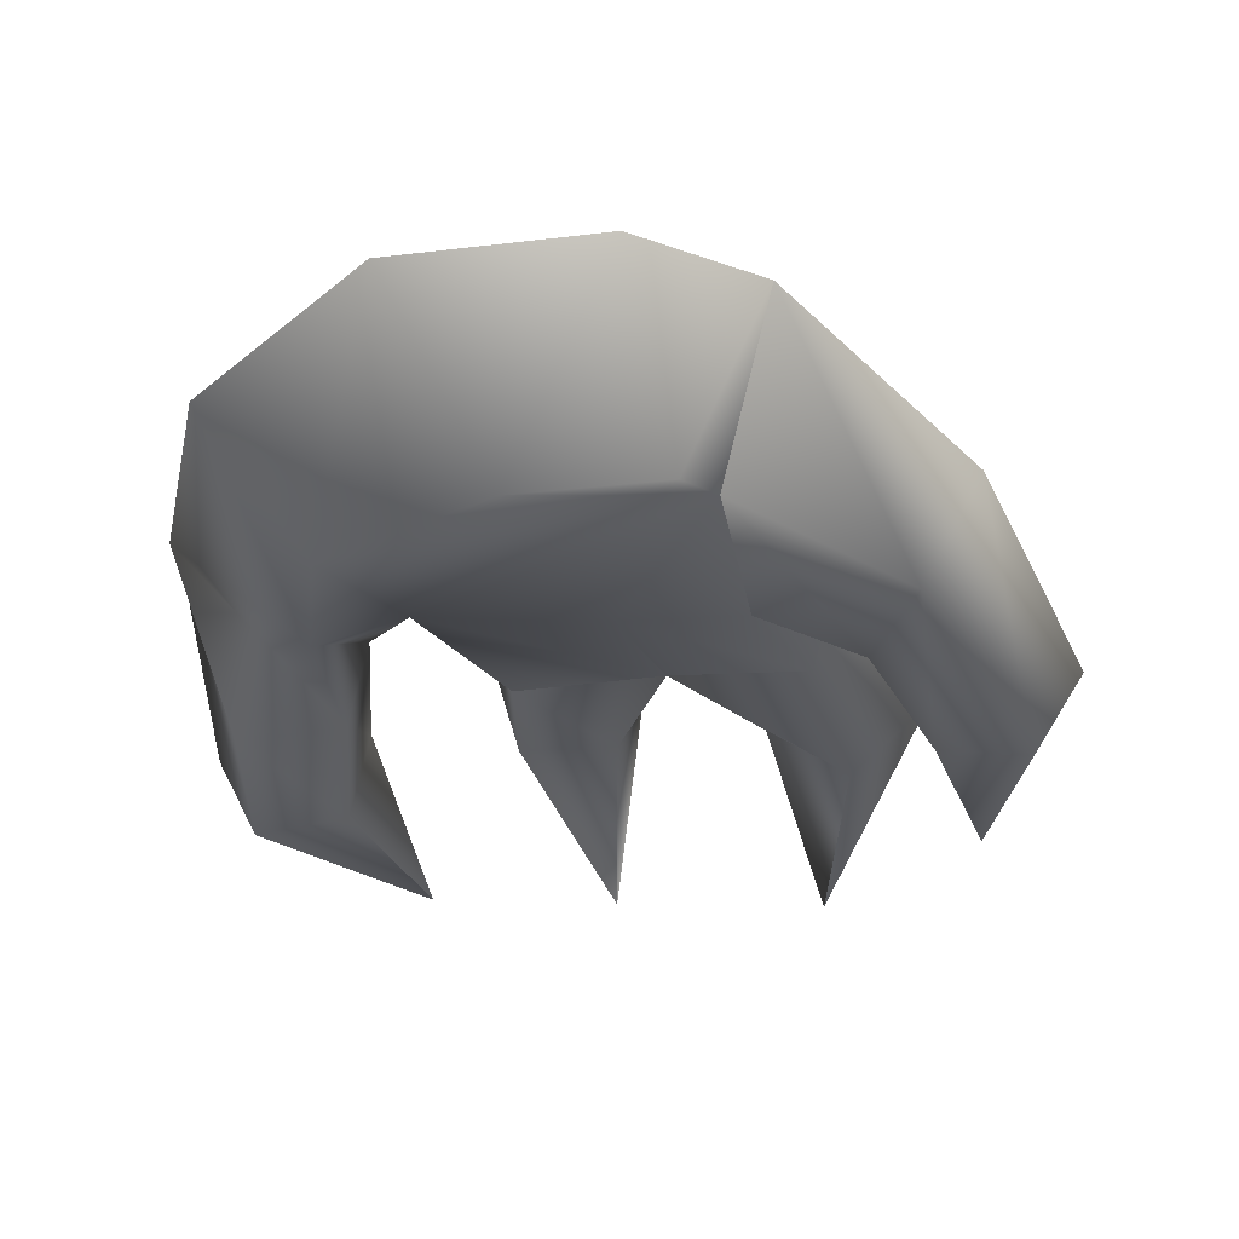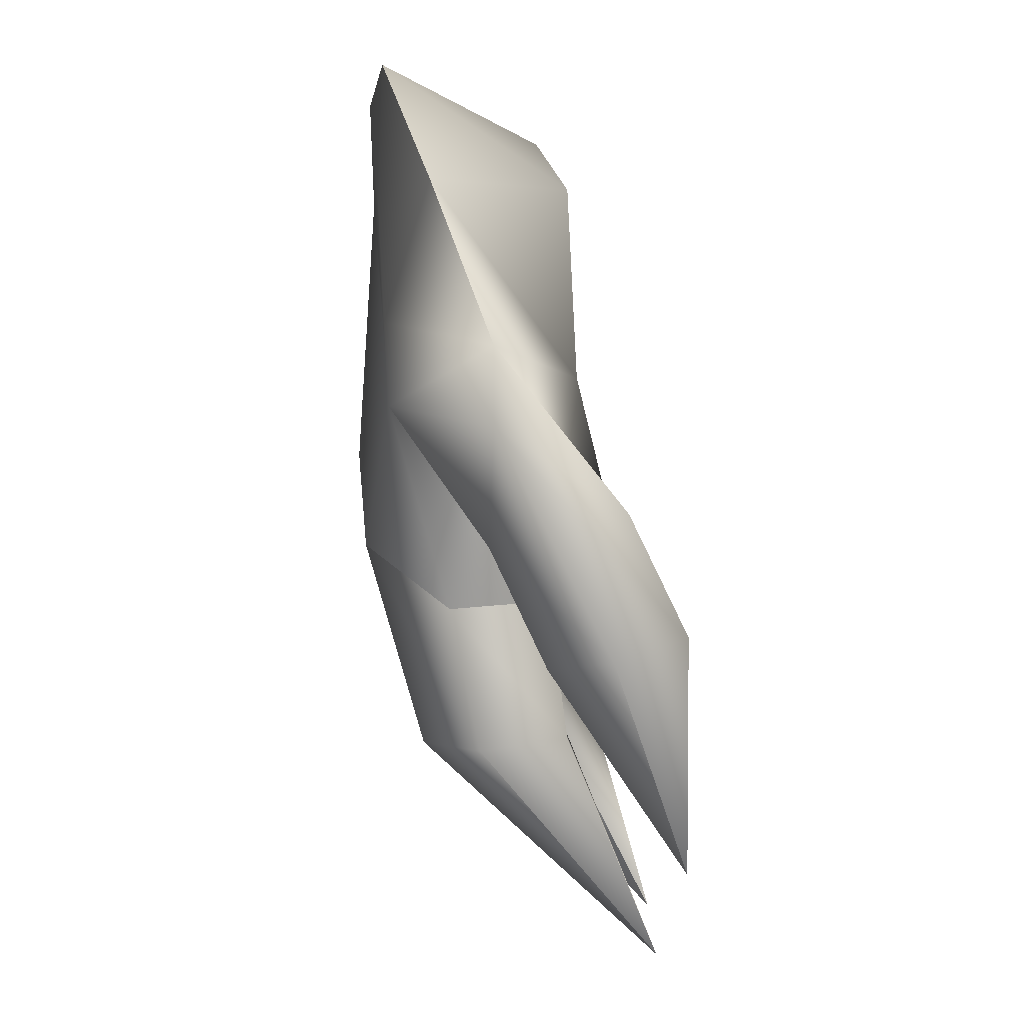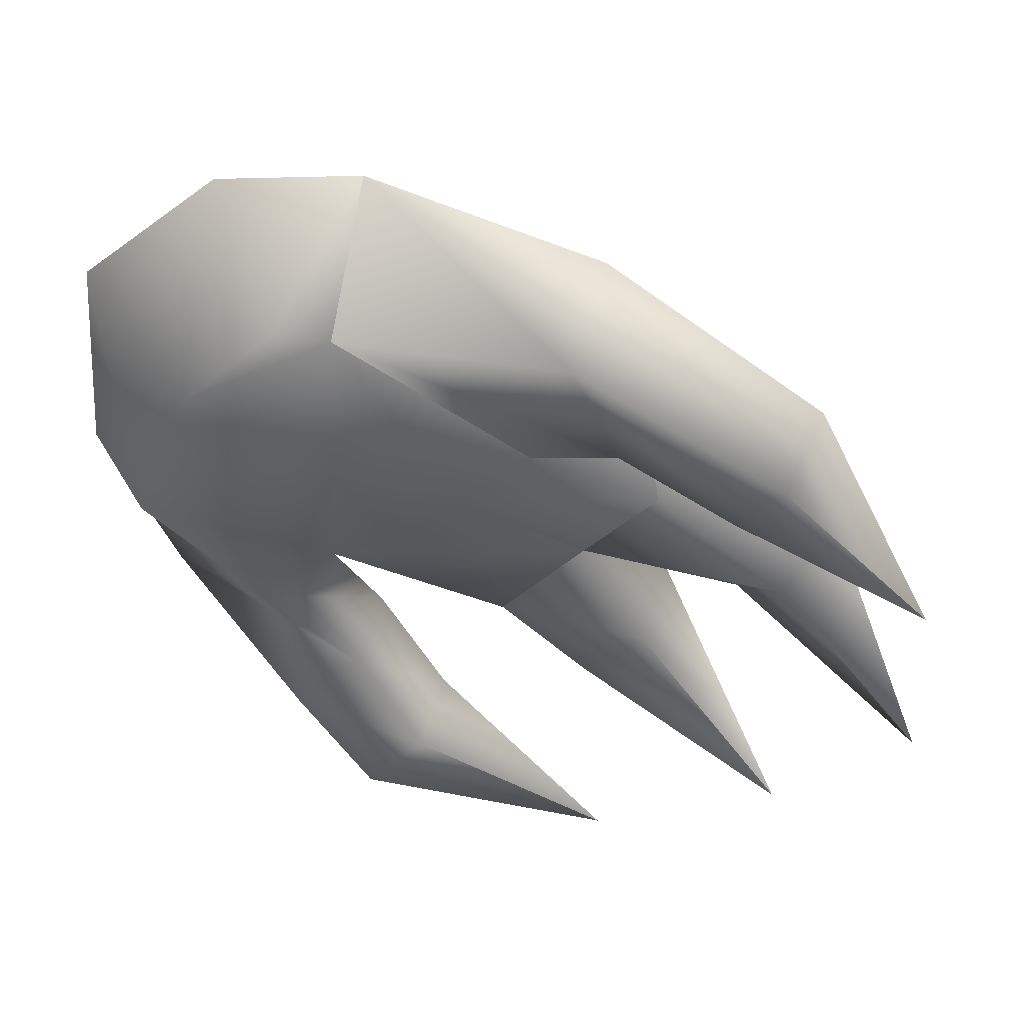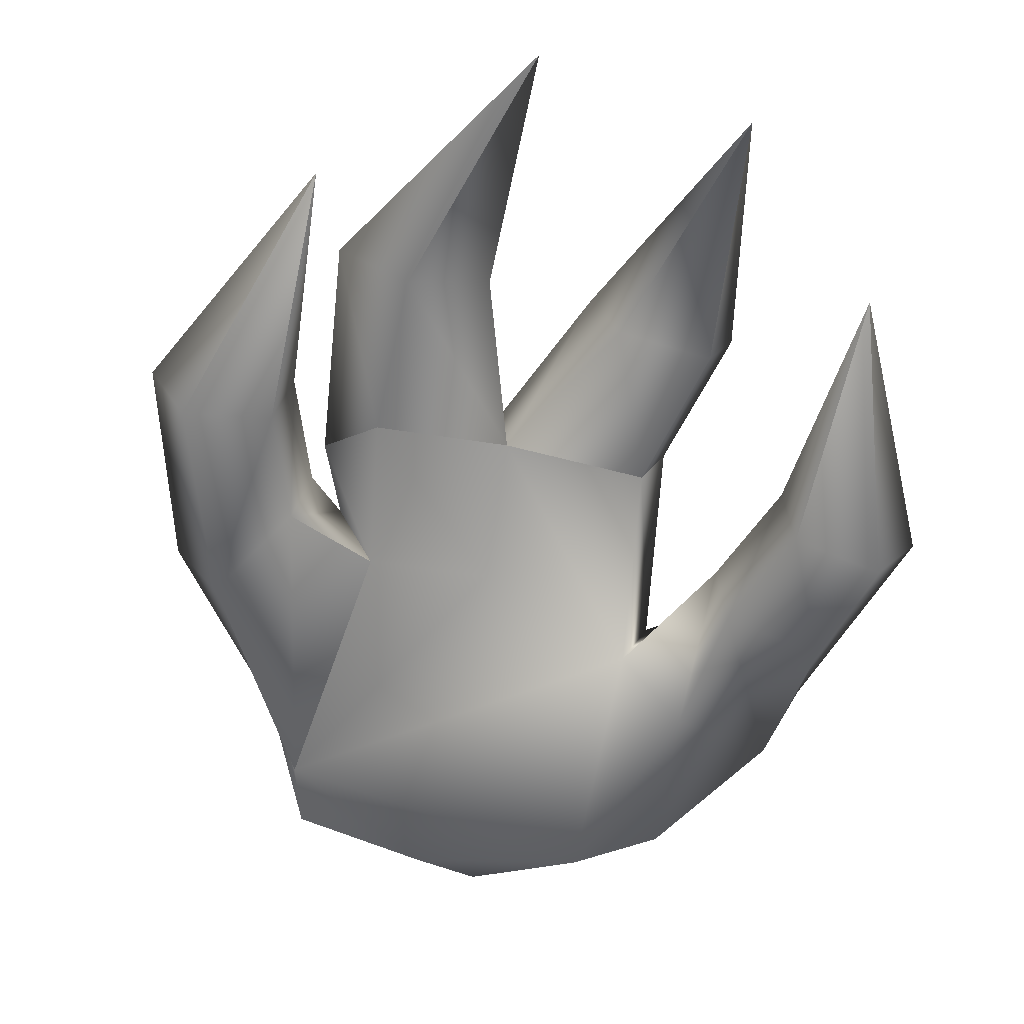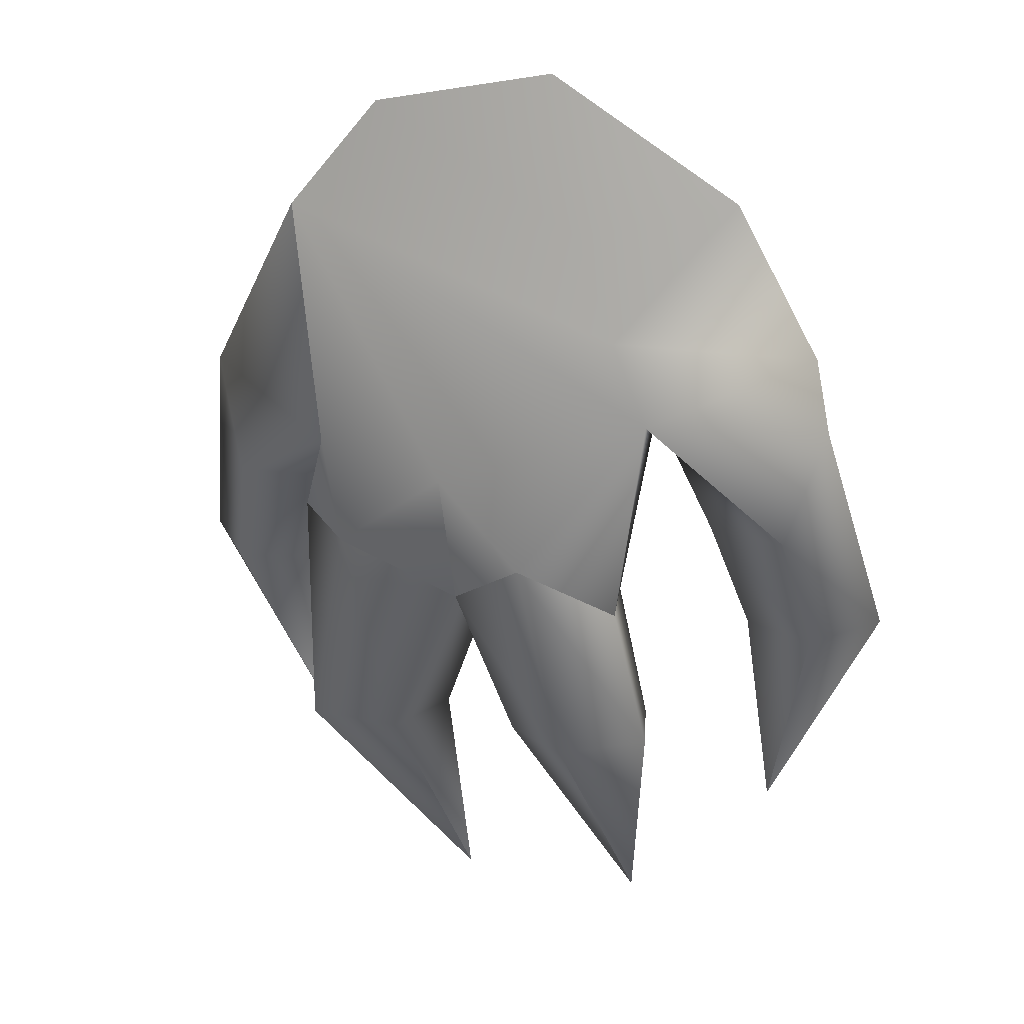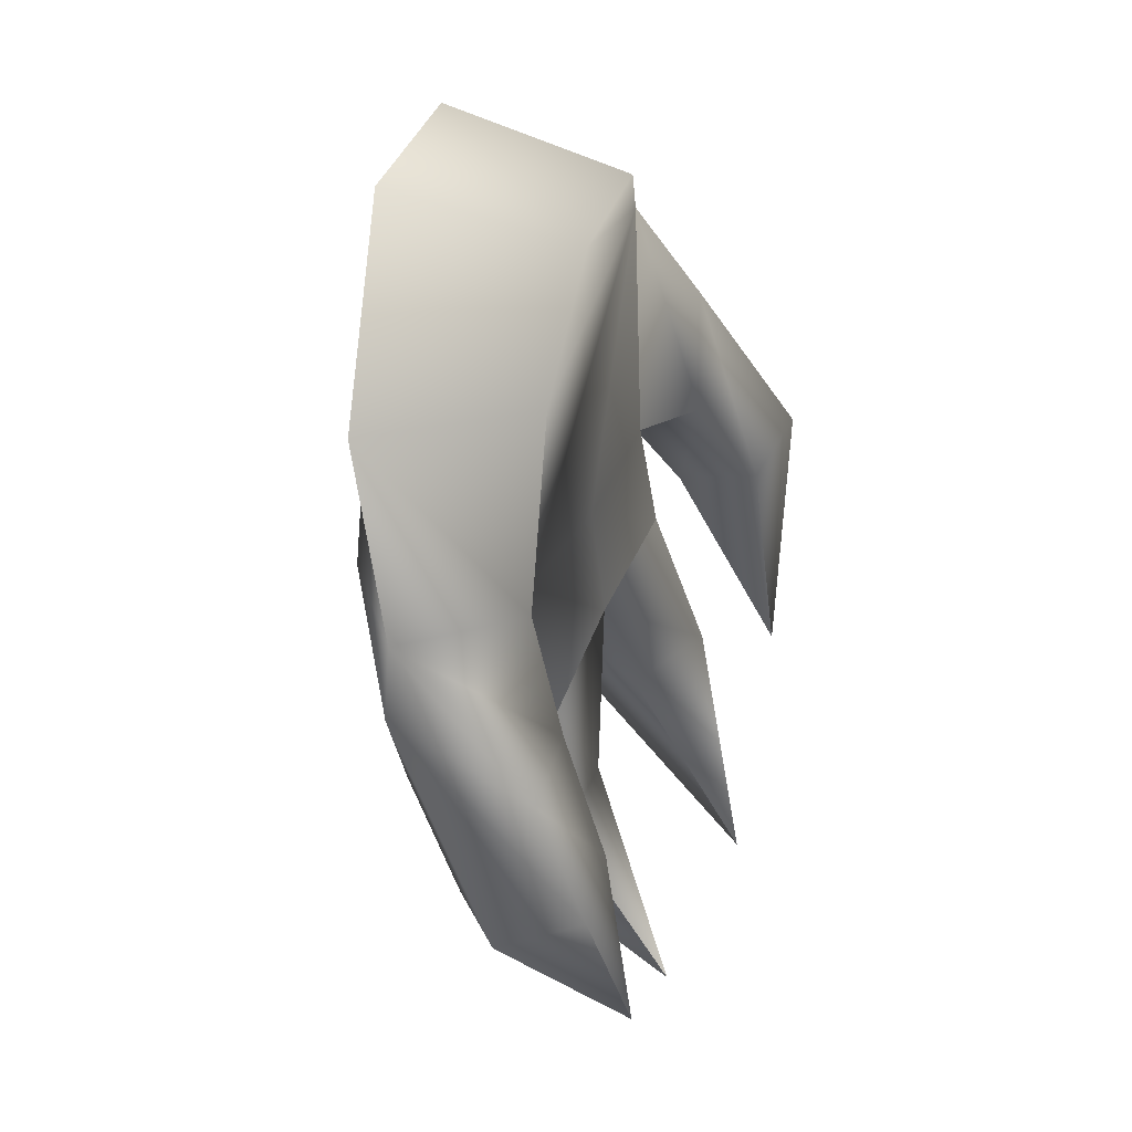
<metadata>
{"format":"obj","ext":"obj","renderer":"f3d","projection":"perspective","resolution":1024,"background":"white","views":[{"elev":-17.3,"azim":-169.2,"up":"+Z"},{"elev":5.1,"azim":88.1,"up":"+Y"},{"elev":-31.4,"azim":-130.3,"up":"+Z"},{"elev":-73.9,"azim":-16.9,"up":"+Z"},{"elev":11.4,"azim":21.4,"up":"+Y"},{"elev":42.2,"azim":111.2,"up":"+Y"}]}
</metadata>
<code>
g Cube
v 0.04089 -0.1432 -0.02405
v 0.08572 -0.3753 -0.1182
v 0.1305 -0.1432 -0.02405
v 0.1832 0.1885 0.1499
v 0.1342 -0.01265 0.09228
v 0.06164 0.0435 0.1763
v 0.3379 0.1775 0.05381
v 0.2961 0.06479 0.0572
v 0.06164 0.0435 0.1763
v 0.1342 -0.01265 0.09228
v -0.03577 -0.006467 0.09792
v -0.2365 -0.1374 -0.001412
v -0.1131 -0.3778 -0.1279
v -0.1666 -0.1383 -0.06073
v -0.2053 -0.15 0.08349
v -0.1131 -0.3778 -0.1279
v -0.1131 -0.3778 -0.1279
v -0.09138 -0.1514 -0.01376
v -0.1131 -0.3778 -0.1279
v -0.1148 -0.1586 0.07459
v -0.1666 -0.1383 -0.06073
v -0.1131 -0.3778 -0.1279
v -0.09138 -0.1514 -0.01376
v -0.1258 0.06173 0.1782
v -0.1984 0.08121 0.1068
v -0.03577 -0.006467 0.09792
v 0.3124 -0.04497 0.004506
v 0.2362 -0.2547 -0.1324
v 0.2378 -0.03714 -0.03094
v 0.2496 -0.01744 -0.1087
v 0.2362 -0.2547 -0.1324
v 0.3315 -0.0131 -0.1213
v 0.2378 -0.03714 -0.03094
v 0.2362 -0.2547 -0.1324
v 0.2496 -0.01744 -0.1087
v -0.01662 0.1297 0.1853
v 0.06164 0.0435 0.1763
v -0.03577 -0.006467 0.09792
v -0.3184 0.0004477 0.03015
v -0.2436 -0.002501 -0.005295
v -0.2732 -0.218 -0.1067
v -0.2524 0.01869 -0.08303
v -0.3328 0.03473 -0.09563
v -0.2732 -0.218 -0.1067
v -0.2436 -0.002501 -0.005295
v -0.2524 0.01869 -0.08303
v -0.2732 -0.218 -0.1067
v 0.06164 0.0435 0.1763
v 0.1342 -0.01265 0.09228
v 0.1582 -0.1497 0.06311
v 0.08572 -0.1538 0.1185
v -0.03577 -0.006467 0.09792
v 0.01319 -0.1497 0.06311
v 0.1342 -0.01265 0.09228
v 0.1065 -0.008613 -0.007091
v 0.1305 -0.1432 -0.02405
v 0.1582 -0.1497 0.06311
v 0.1065 -0.008613 -0.007091
v -0.02844 -0.0003535 -0.002801
v 0.04089 -0.1432 -0.02405
v 0.1305 -0.1432 -0.02405
v 0.01319 -0.1497 0.06311
v 0.08572 -0.3753 -0.1182
v 0.08572 -0.3753 -0.1182
v 0.04089 -0.1432 -0.02405
v -0.02844 -0.0003535 -0.002801
v -0.03577 -0.006467 0.09792
v 0.01319 -0.1497 0.06311
v 0.04089 -0.1432 -0.02405
v 0.1342 -0.01265 0.09228
v 0.1065 -0.008613 -0.007091
v -0.02844 -0.0003535 -0.002801
v -0.03577 -0.006467 0.09792
v 0.06164 0.0435 0.1763
v 0.08572 -0.3753 -0.1182
v 0.08572 -0.3753 -0.1182
v 0.08572 -0.3753 -0.1182
v 0.08572 -0.3753 -0.1182
v 0.1305 -0.1432 -0.02405
v 0.08572 -0.3753 -0.1182
v 0.08572 -0.3753 -0.1182
v 0.1582 -0.1497 0.06311
v 0.08572 -0.3753 -0.1182
v 0.08572 -0.1538 0.1185
v 0.08572 -0.1538 0.1185
v 0.08572 -0.3753 -0.1182
v 0.08572 -0.3753 -0.1182
v 0.01319 -0.1497 0.06311
v -0.03577 -0.006467 0.09792
v -0.02844 -0.0003535 -0.002801
v -0.009294 0.1358 0.004077
v -0.01662 0.1297 0.1853
v -0.02844 -0.0003535 -0.002801
v 0.1065 -0.008613 -0.007091
v 0.1471 0.179 0.003708
v -0.009294 0.1358 0.004077
v -0.1355 0.3929 0.01186
v -0.1228 0.1522 -0.002323
v -0.1544 0.01711 -0.01038
v -0.02844 -0.0003535 -0.002801
v 0.1626 0.3945 -0.021
v 0.01145 0.4481 0.00217
v -0.1144 0.4416 0.007887
v 0.0895 0.5195 0.1567
v 0.259 0.3991 0.11
v 0.2164 0.2161 -0.0272
v 0.2109 0.06994 0.01945
v 0.3245 0.2488 0.05348
v 0.2227 0.08964 -0.05829
v 0.3152 0.09666 -0.06859
v 0.1065 -0.008613 -0.007091
v 0.1342 -0.01265 0.09228
v 0.1832 0.1885 0.1499
v 0.1471 0.179 0.003708
v -0.1258 0.06173 0.1782
v -0.03577 -0.006467 0.09792
v -0.1148 -0.1586 0.07459
v -0.2053 -0.15 0.08349
v -0.03577 -0.006467 0.09792
v -0.02844 -0.0003535 -0.002801
v -0.09138 -0.1514 -0.01376
v -0.1148 -0.1586 0.07459
v -0.02844 -0.0003535 -0.002801
v -0.1544 0.01711 -0.01038
v -0.1666 -0.1383 -0.06073
v -0.09138 -0.1514 -0.01376
v -0.1544 0.01711 -0.01038
v -0.2365 -0.1374 -0.001412
v -0.1666 -0.1383 -0.06073
v -0.1984 0.08121 0.1068
v -0.2053 -0.15 0.08349
v -0.1258 0.06173 0.1782
v -0.02844 -0.0003535 -0.002801
v -0.1544 0.01711 -0.01038
v -0.1984 0.08121 0.1068
v -0.03577 -0.006467 0.09792
v -0.1258 0.06173 0.1782
v -0.1148 -0.1586 0.07459
v -0.1131 -0.3778 -0.1279
v -0.1131 -0.3778 -0.1279
v -0.2053 -0.15 0.08349
v -0.1984 0.08121 0.1068
v -0.1544 0.01711 -0.01038
v -0.1228 0.1522 -0.002323
v -0.1638 0.1538 0.1414
v 0.3152 0.09666 -0.06859
v 0.2227 0.08964 -0.05829
v 0.2496 -0.01744 -0.1087
v 0.3315 -0.0131 -0.1213
v 0.2227 0.08964 -0.05829
v 0.2109 0.06994 0.01945
v 0.2378 -0.03714 -0.03094
v 0.2496 -0.01744 -0.1087
v 0.2109 0.06994 0.01945
v 0.3124 -0.04497 0.004506
v 0.2378 -0.03714 -0.03094
v 0.2961 0.06479 0.0572
v 0.3716 -0.03015 -0.05113
v 0.3379 0.1775 0.05381
v 0.3716 -0.03015 -0.05113
v 0.2362 -0.2547 -0.1324
v 0.3124 -0.04497 0.004506
v 0.2362 -0.2547 -0.1324
v 0.3315 -0.0131 -0.1213
v 0.2362 -0.2547 -0.1324
v 0.2961 0.06479 0.0572
v 0.2109 0.06994 0.01945
v 0.1471 0.179 0.003708
v 0.1832 0.1885 0.1499
v -0.1638 0.1538 0.1414
v -0.1228 0.1522 -0.002323
v -0.1355 0.3929 0.01186
v -0.1764 0.3946 0.1728
v -0.1764 0.3946 0.1728
v -0.1355 0.3929 0.01186
v -0.1144 0.4416 0.007887
v -0.08383 0.4944 0.174
v 0.01145 0.4481 0.00217
v 0.0895 0.5195 0.1567
v 0.1832 0.1885 0.1499
v 0.06164 0.0435 0.1763
v -0.01662 0.1297 0.1853
v -0.1764 0.3946 0.1728
v -0.1638 0.1538 0.1414
v -0.1258 0.06173 0.1782
v -0.1984 0.08121 0.1068
v -0.03577 -0.006467 0.09792
v 0.151 0.2681 0.1547
v 0.3245 0.2488 0.05348
v 0.3379 0.1775 0.05381
v 0.3152 0.09666 -0.06859
v 0.259 0.3991 0.11
v 0.1158 0.3682 0.1599
v -0.08383 0.4944 0.174
v 0.0895 0.5195 0.1567
v 0.3315 -0.0131 -0.1213
v 0.3716 -0.03015 -0.05113
v 0.3379 0.1775 0.05381
v 0.3152 0.09666 -0.06859
v -0.2618 0.2221 -0.01135
v -0.3328 0.03473 -0.09563
v -0.2524 0.01869 -0.08303
v -0.2104 0.1208 -0.03265
v -0.1355 0.3929 0.01186
v -0.1764 0.3946 0.1728
v -0.3118 0.2243 0.07946
v -0.2104 0.1208 -0.03265
v -0.2524 0.01869 -0.08303
v -0.2436 -0.002501 -0.005295
v -0.2015 0.09959 0.04509
v -0.2015 0.09959 0.04509
v -0.2436 -0.002501 -0.005295
v -0.3184 0.0004477 0.03015
v -0.2866 0.1067 0.08285
v -0.3749 0.02362 -0.02548
v -0.3118 0.2243 0.07946
v -0.3749 0.02362 -0.02548
v -0.3184 0.0004477 0.03015
v -0.2732 -0.218 -0.1067
v -0.2732 -0.218 -0.1067
v -0.3328 0.03473 -0.09563
v -0.2732 -0.218 -0.1067
v -0.3328 0.03473 -0.09563
v -0.2618 0.2221 -0.01135
v -0.3118 0.2243 0.07946
v -0.3749 0.02362 -0.02548
v -0.1638 0.1538 0.1414
v -0.1228 0.1522 -0.002323
v -0.2104 0.1208 -0.03265
v -0.2015 0.09959 0.04509
v -0.2866 0.1067 0.08285
v -0.3118 0.2243 0.07946
v -0.1764 0.3946 0.1728
v -0.1355 0.3929 0.01186
v -0.2618 0.2221 -0.01135
v -0.2104 0.1208 -0.03265
v -0.1228 0.1522 -0.002323
g Cube_0
f 3 2 1
f 6 5 4
f 8 7 4
f 11 10 9
f 14 13 12
f 12 16 15
f 16 17 15
f 20 19 18
f 23 22 21
f 26 25 24
f 29 28 27
f 32 31 30
f 35 34 33
f 38 37 36
f 41 40 39
f 44 43 42
f 47 46 45
f 50 49 48
f 51 50 48
f 51 48 52
f 53 51 52
f 56 55 54
f 57 56 54
f 60 59 58
f 61 60 58
f 64 63 62
f 65 64 62
f 68 67 66
f 69 68 66
f 72 71 70
f 70 73 72
f 70 74 73
f 77 76 75
f 75 78 77
f 81 80 79
f 82 81 79
f 83 81 82
f 84 83 82
f 87 86 85
f 88 87 85
f 91 90 89
f 92 91 89
f 95 94 93
f 96 95 93
f 95 96 97
f 96 98 97
f 98 96 99
f 96 100 99
f 95 97 101
f 102 101 97
f 103 102 97
f 102 104 101
f 104 105 101
f 101 106 95
f 101 105 106
f 95 106 107
f 105 108 106
f 106 109 107
f 106 108 109
f 108 110 109
f 113 112 111
f 114 113 111
f 117 116 115
f 118 117 115
f 121 120 119
f 122 121 119
f 125 124 123
f 126 125 123
f 129 128 127
f 128 130 127
f 128 131 130
f 131 132 130
f 135 134 133
f 133 136 135
f 136 137 135
f 140 139 138
f 141 140 138
f 144 143 142
f 145 144 142
f 148 147 146
f 149 148 146
f 152 151 150
f 153 152 150
f 156 155 154
f 155 157 154
f 155 158 157
f 158 159 157
f 162 161 160
f 161 163 160
f 160 163 164
f 163 165 164
f 168 167 166
f 169 168 166
f 172 171 170
f 173 172 170
f 176 175 174
f 177 176 174
f 176 177 178
f 177 179 178
f 182 181 180
f 183 182 180
f 182 183 184
f 185 182 184
f 185 184 186
f 187 182 185
f 185 186 187
f 188 183 180
f 188 180 189
f 180 190 189
f 189 190 191
f 188 189 192
f 183 188 193
f 193 188 192
f 183 193 194
f 193 192 195
f 193 195 194
f 198 197 196
f 199 198 196
f 202 201 200
f 203 202 200
f 205 204 200
f 206 205 200
f 209 208 207
f 210 209 207
f 213 212 211
f 214 213 211
f 215 213 214
f 216 215 214
f 219 218 217
f 220 219 217
f 220 217 221
f 222 220 221
f 225 224 223
f 226 225 223
f 229 228 227
f 230 229 227
f 227 231 230
f 231 227 232
f 227 233 232
f 236 235 234
f 237 236 234

</code>
